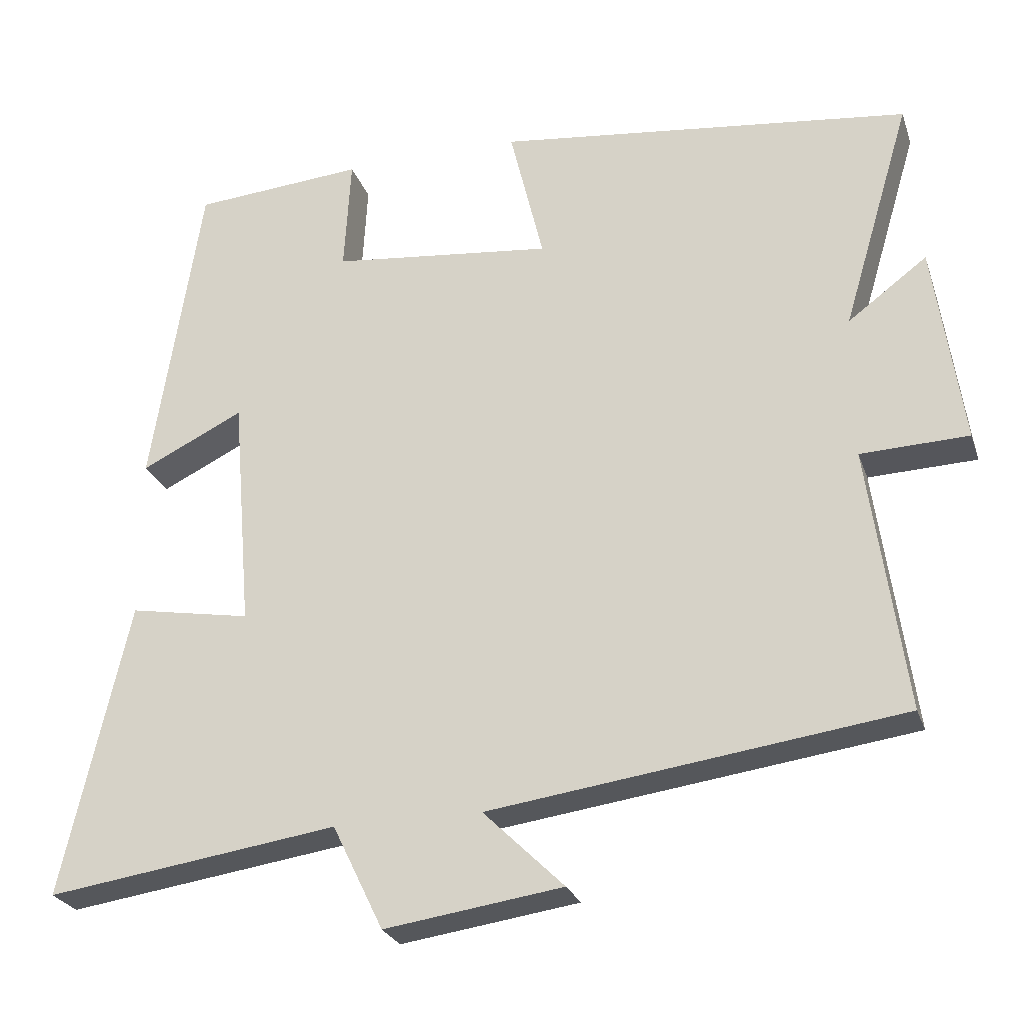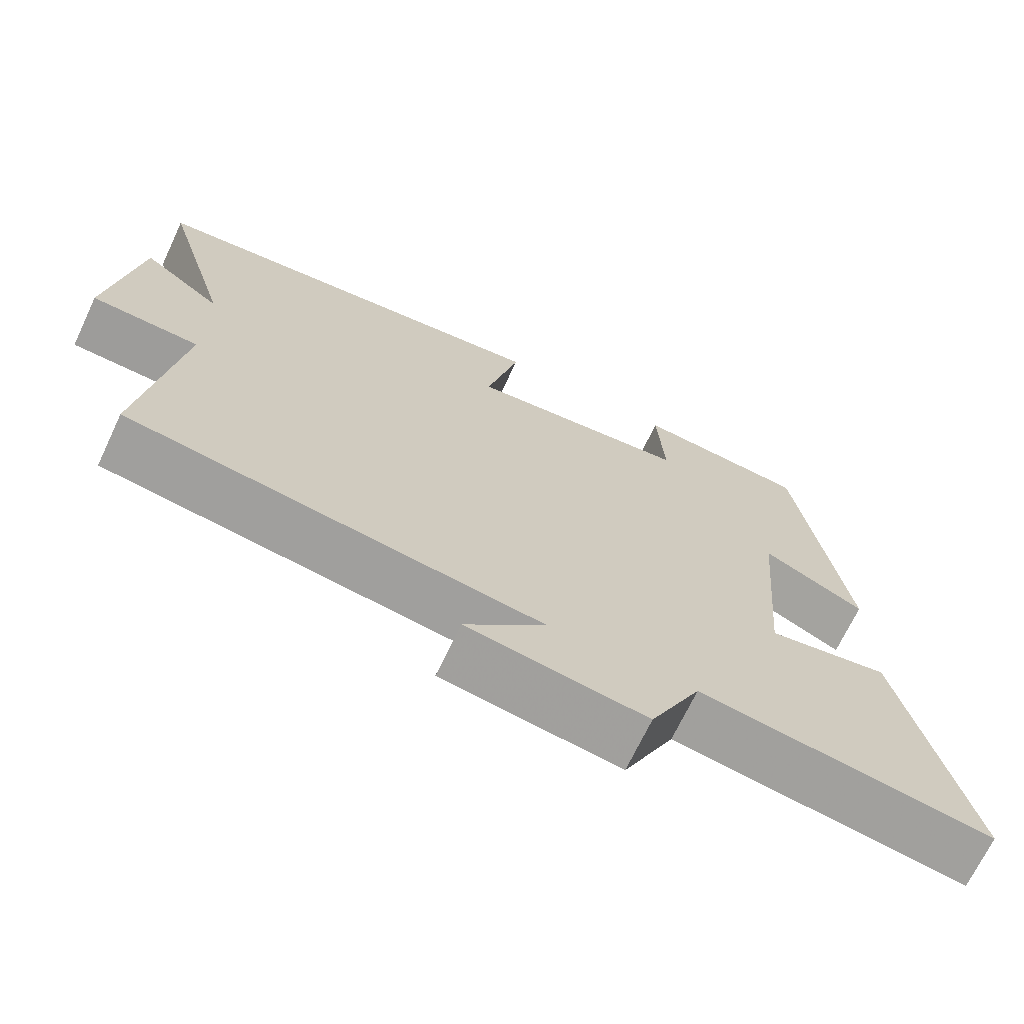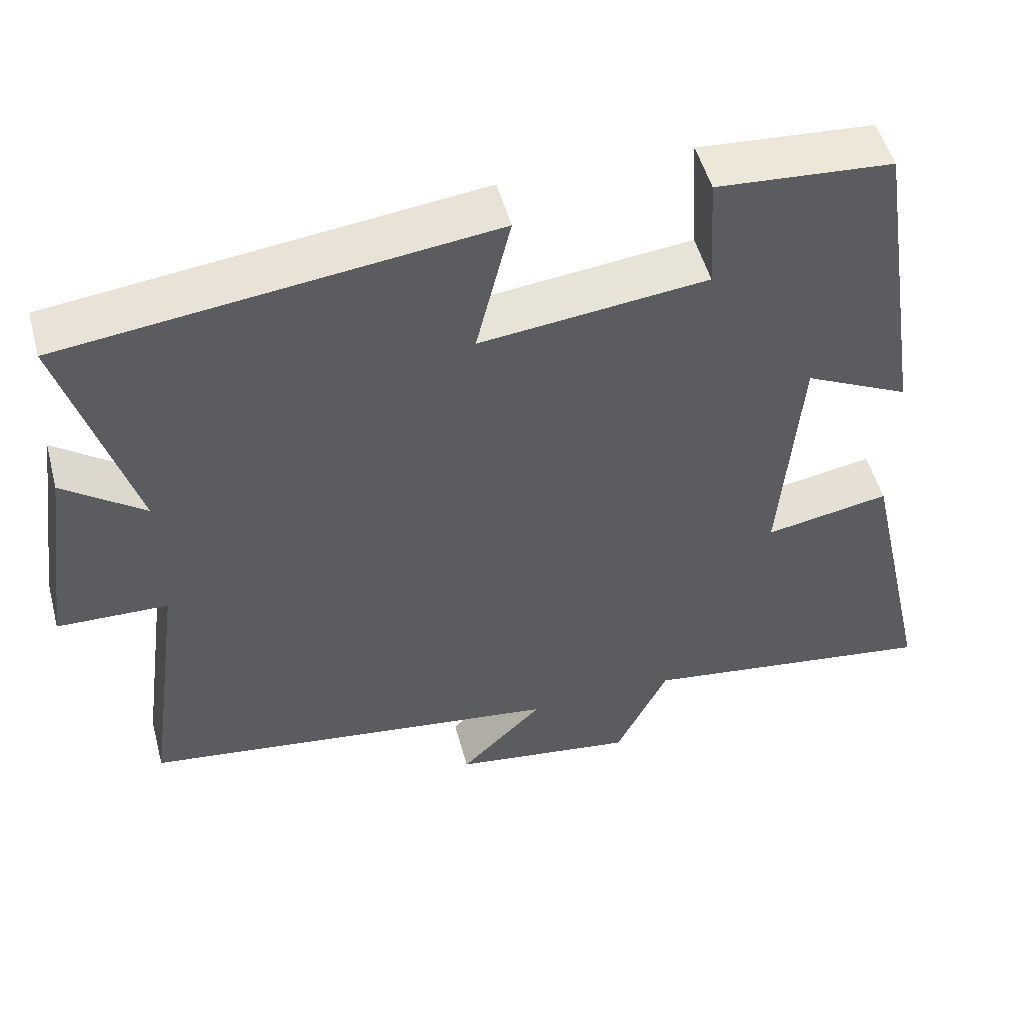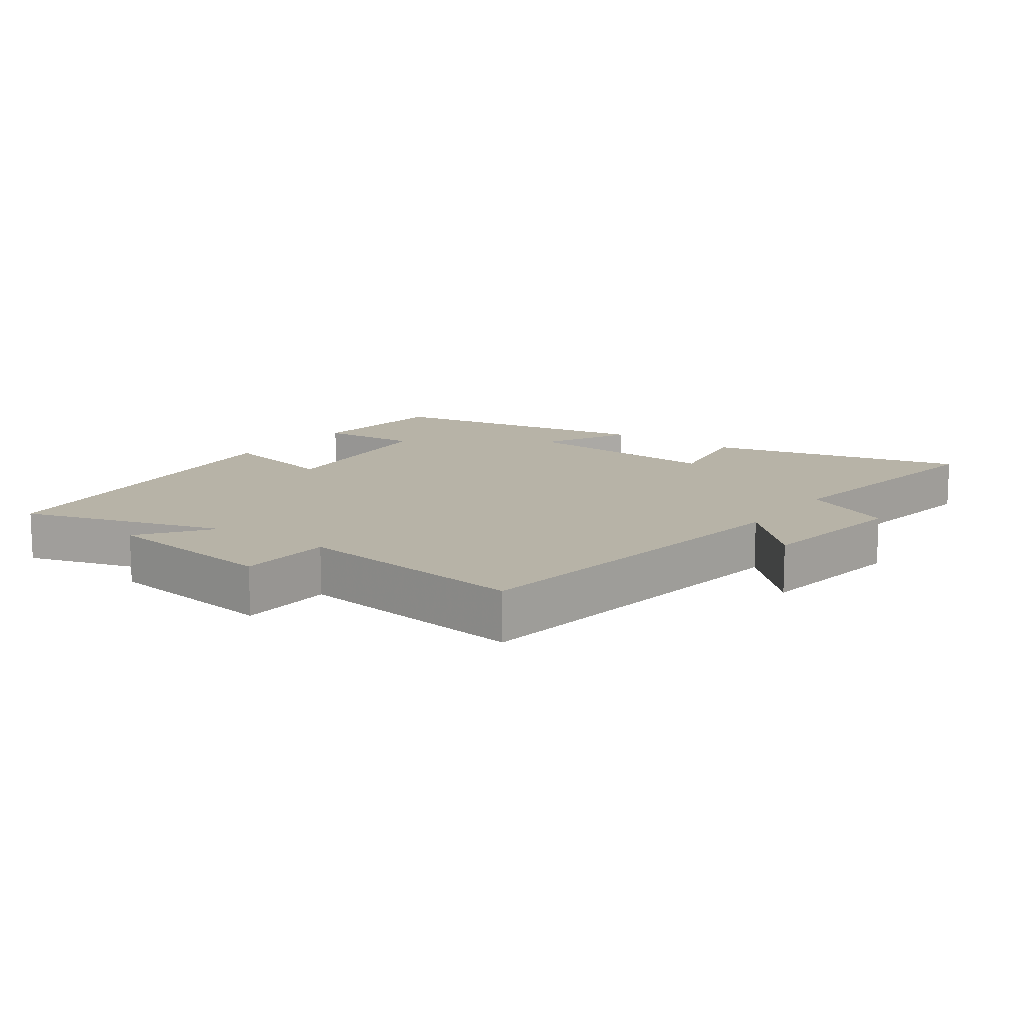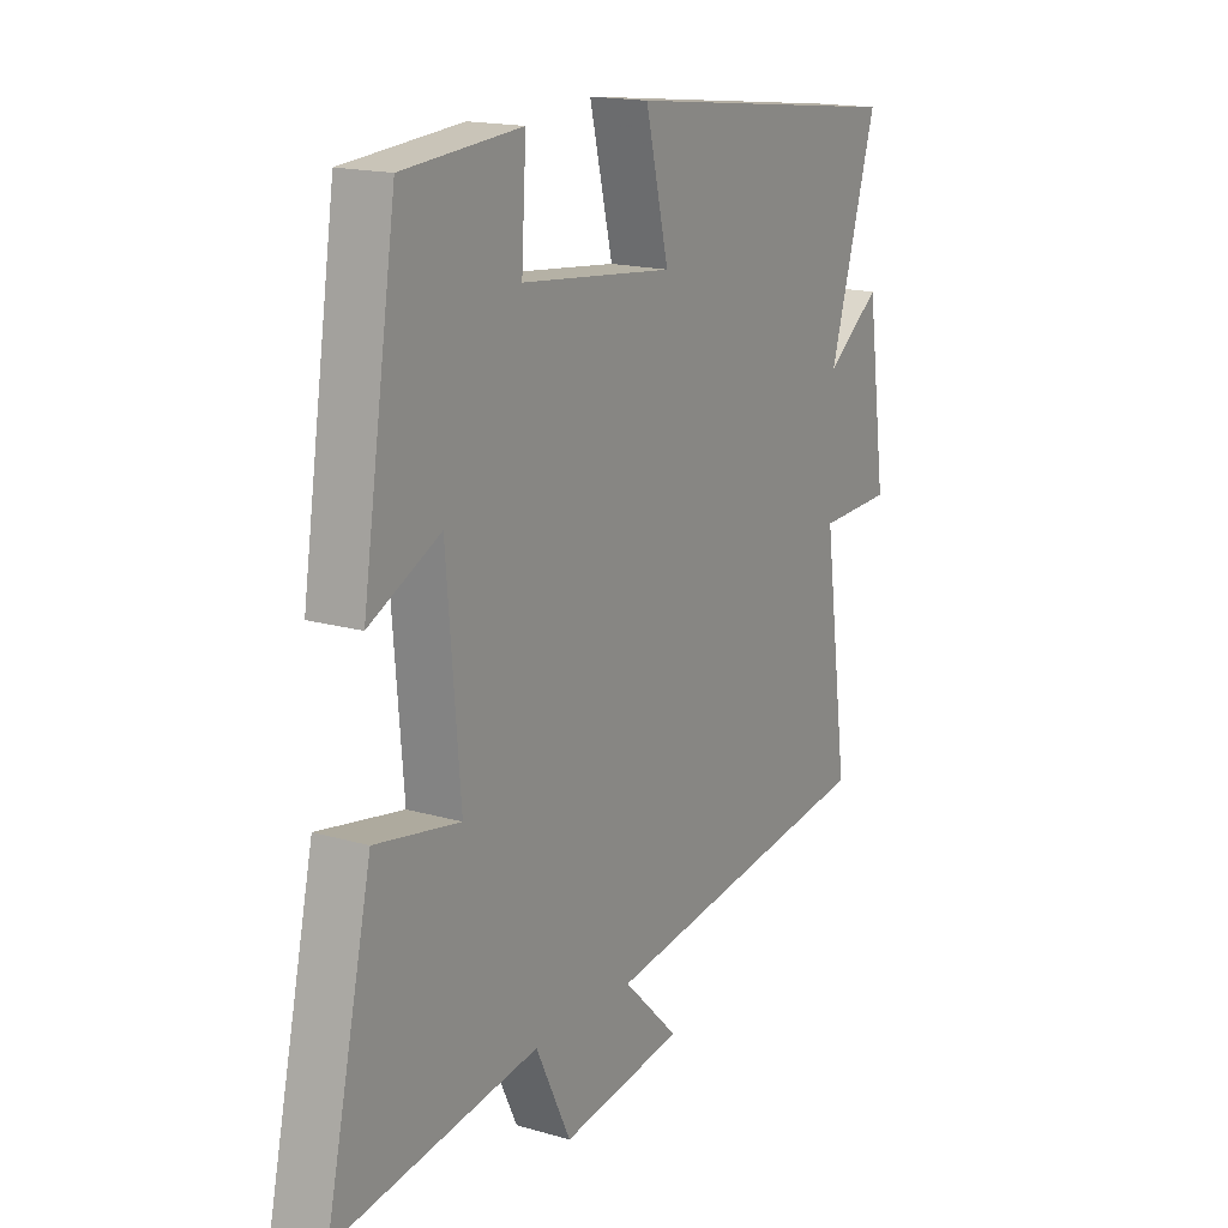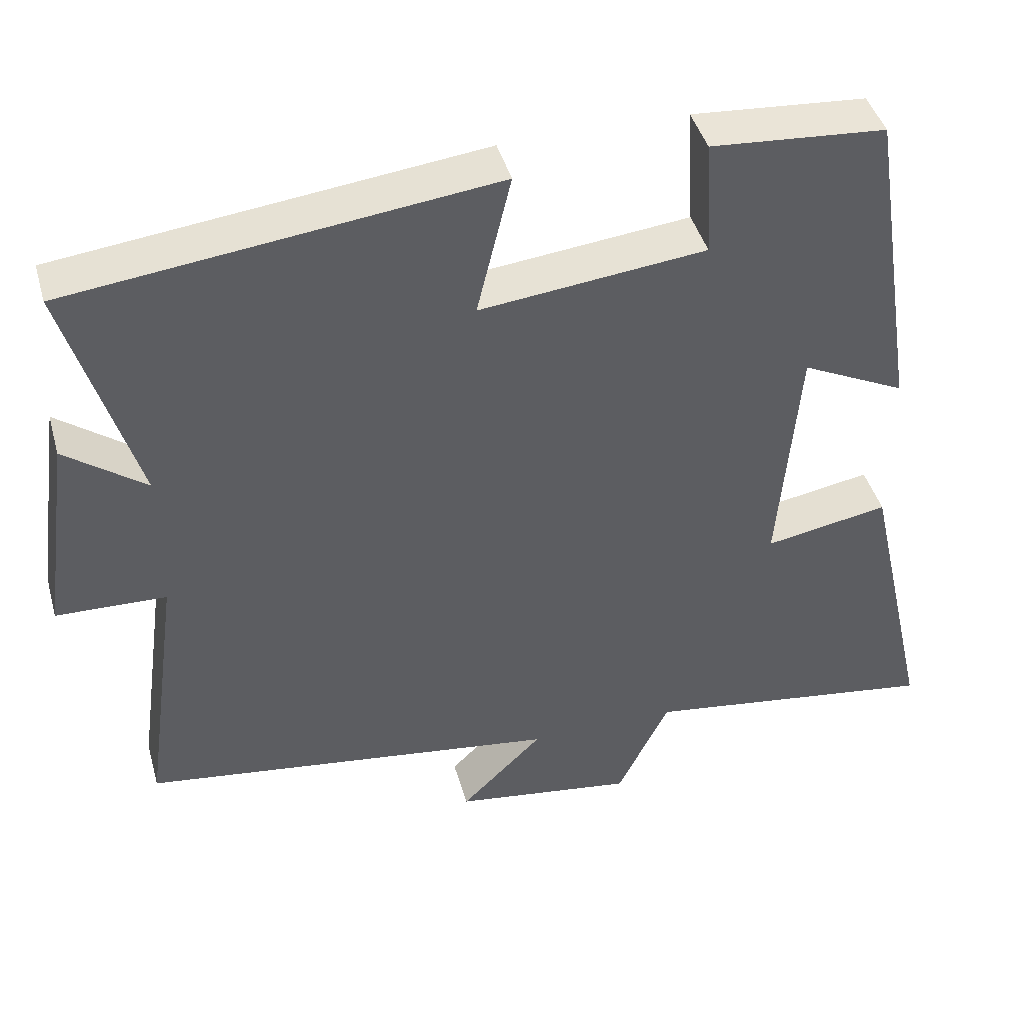
<metadata>
{"format":"obj","ext":"obj","renderer":"f3d","projection":"perspective","resolution":1024,"background":"white","views":[{"elev":-25.8,"azim":16.8,"up":"+Z"},{"elev":-69.5,"azim":154.7,"up":"+Z"},{"elev":51.2,"azim":165.0,"up":"+Z"},{"elev":12.6,"azim":125.4,"up":"+Y"},{"elev":16.8,"azim":-59.6,"up":"+Z"},{"elev":43.4,"azim":164.5,"up":"+Z"}]}
</metadata>
<code>
v 0.549 0.07 -0.425
v -0.001 0.07 -0.5
v 0.107 0.07 -0.606
v -0.131 0.07 -0.64
v -0.199 0.07 -0.5
v -0.589 0.07 -0.556
v -0.5 0.07 -0.162
v -0.337 0.07 -0.191
v -0.363 0.07 0.123
v -0.5 0.07 0.056
v -0.434 0.07 0.482
v -0.205 0.07 0.5
v -0.214 0.07 0.345
v 0.082 0.07 0.313
v 0.037 0.07 0.5
v 0.592 0.07 0.435
v 0.5 0.07 0.126
v 0.606 0.07 0.205
v 0.644 0.07 -0.065
v 0.5 0.07 -0.07
v 0.549 0 -0.425
v -0.001 0 -0.5
v 0.107 0 -0.606
v -0.131 0 -0.64
v -0.199 0 -0.5
v -0.589 0 -0.556
v -0.5 0 -0.162
v -0.337 0 -0.191
v -0.363 0 0.123
v -0.5 0 0.056
v -0.434 0 0.482
v -0.205 0 0.5
v -0.214 0 0.345
v 0.082 0 0.313
v 0.037 0 0.5
v 0.592 0 0.435
v 0.5 0 0.126
v 0.606 0 0.205
v 0.644 0 -0.065
v 0.5 0 -0.07
f 17 18 19 20
f 14 15 16 17
f 13 14 17 20
f 10 11 12 13
f 9 10 13
f 8 9 13 20
f 5 6 7 8
f 2 3 4 5
f 5 8 20
f 1 2 5 20
f 40 39 38 37
f 37 36 35 34
f 40 37 34 33
f 33 32 31 30
f 33 30 29
f 40 33 29 28
f 28 27 26 25
f 25 24 23 22
f 40 28 25
f 40 25 22 21
f 1 21 22 2
f 2 22 23 3
f 3 23 24 4
f 4 24 25 5
f 5 25 26 6
f 6 26 27 7
f 7 27 28 8
f 8 28 29 9
f 9 29 30 10
f 10 30 31 11
f 11 31 32 12
f 12 32 33 13
f 13 33 34 14
f 14 34 35 15
f 15 35 36 16
f 16 36 37 17
f 17 37 38 18
f 18 38 39 19
f 19 39 40 20
f 20 40 21 1

</code>
